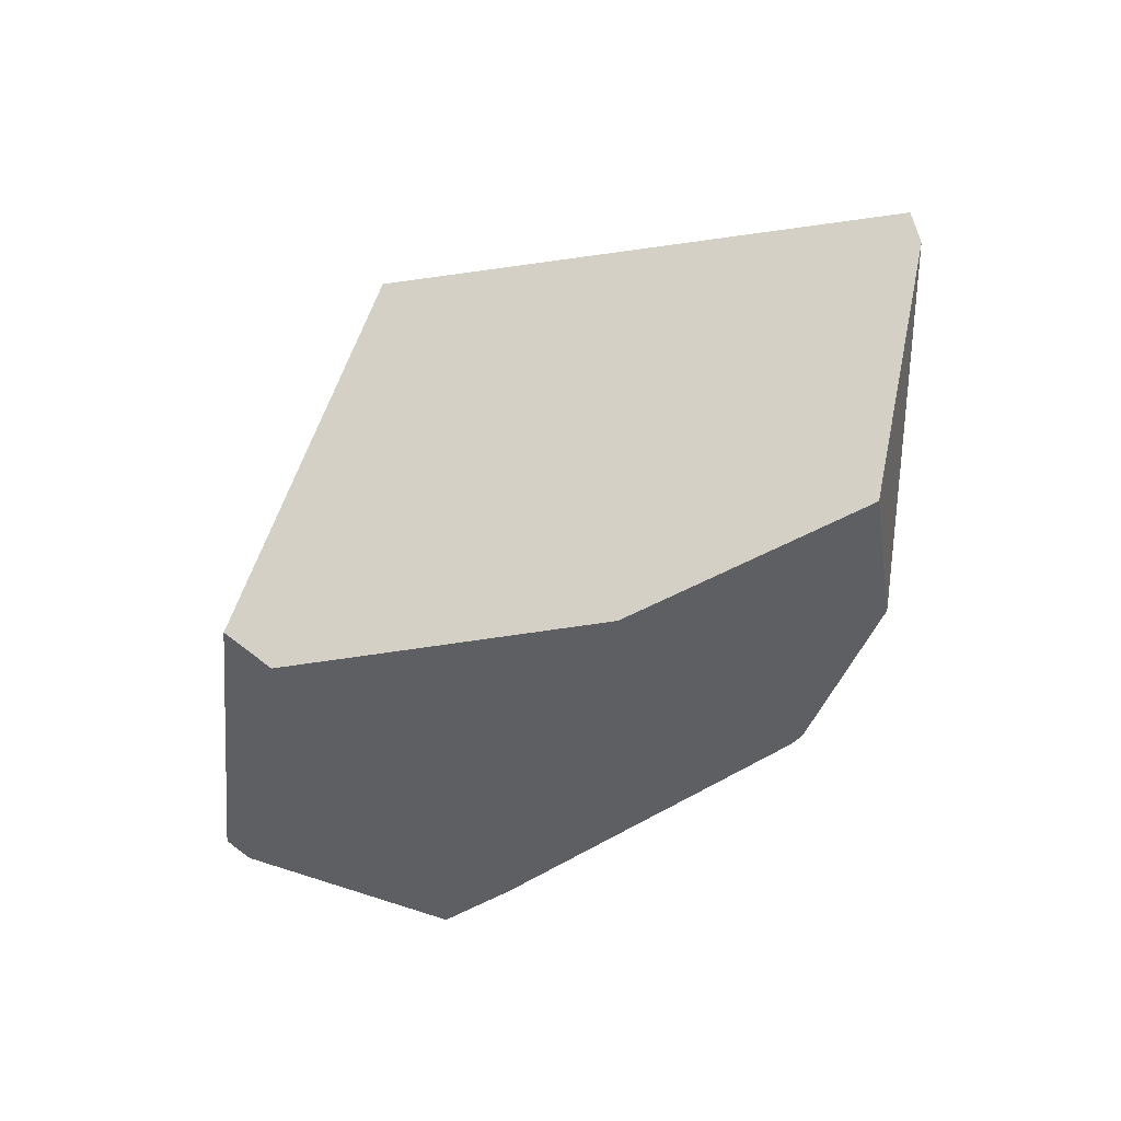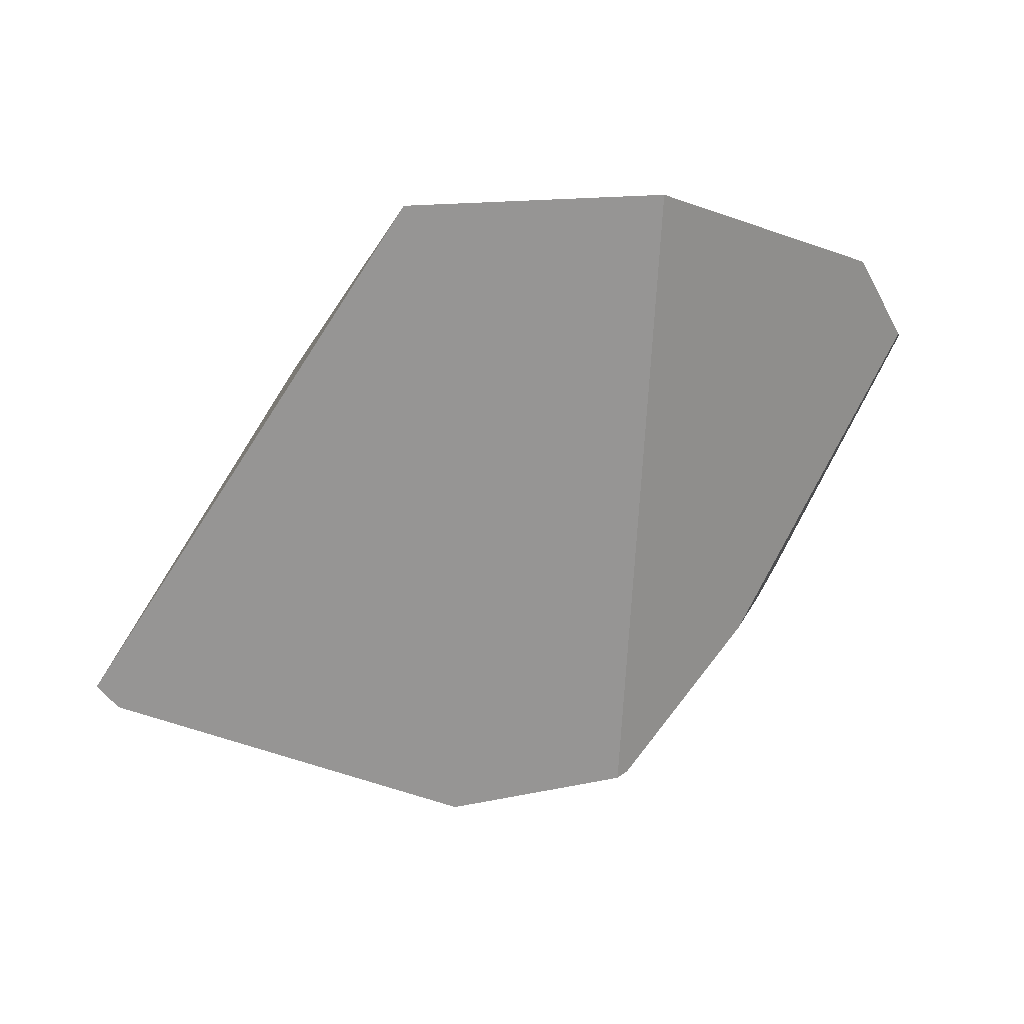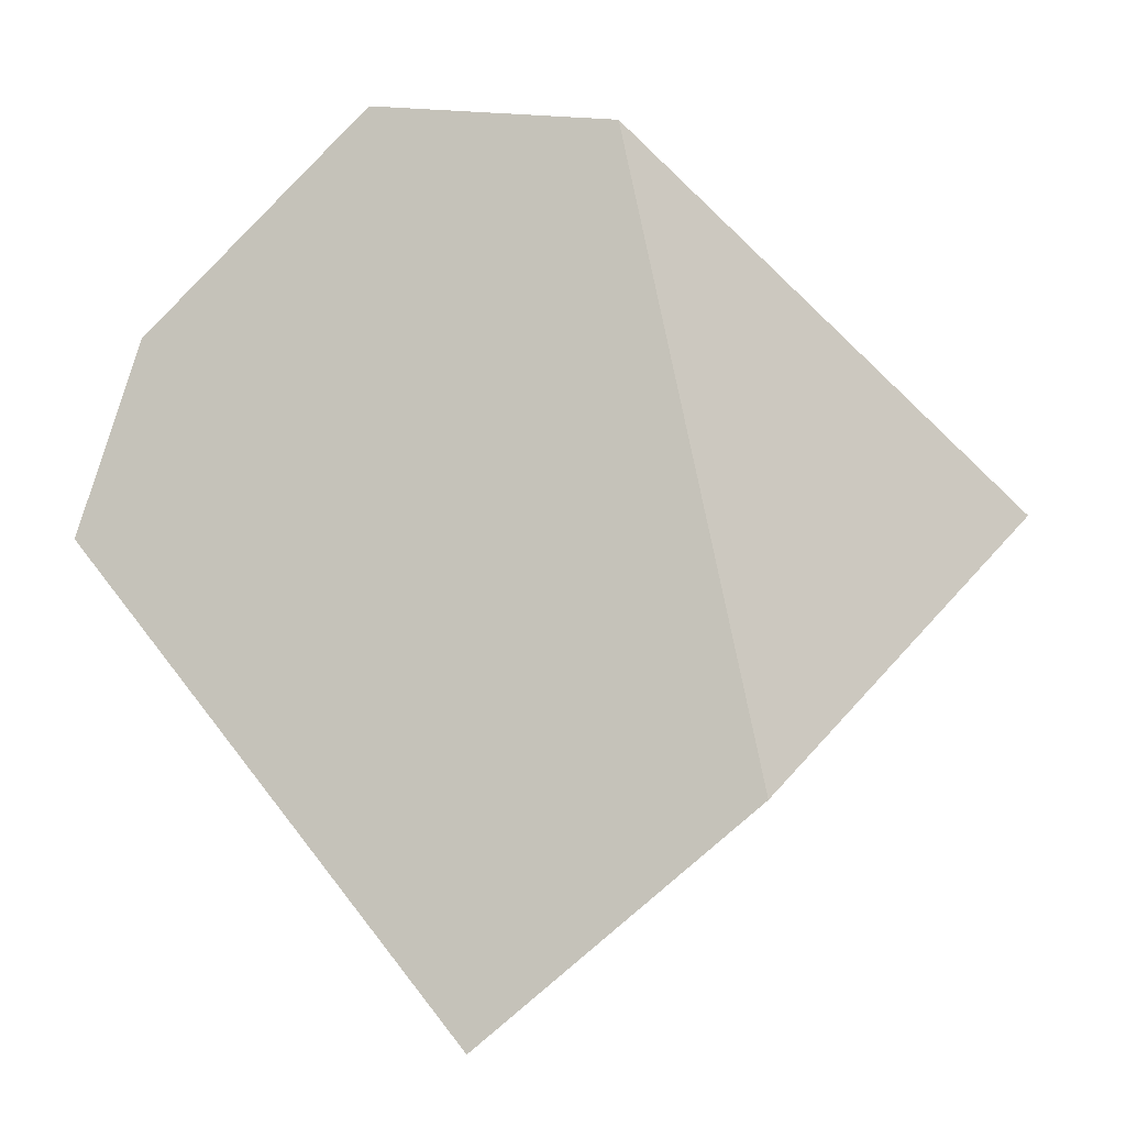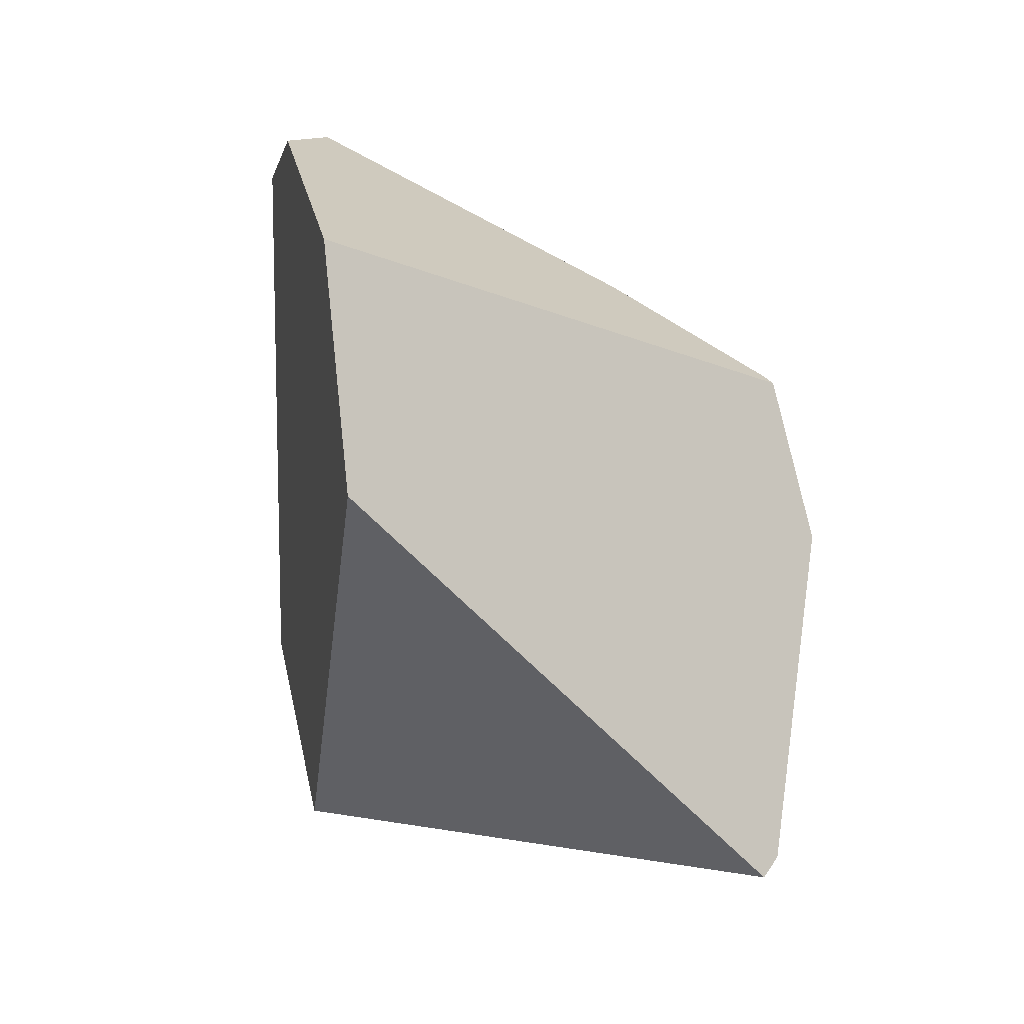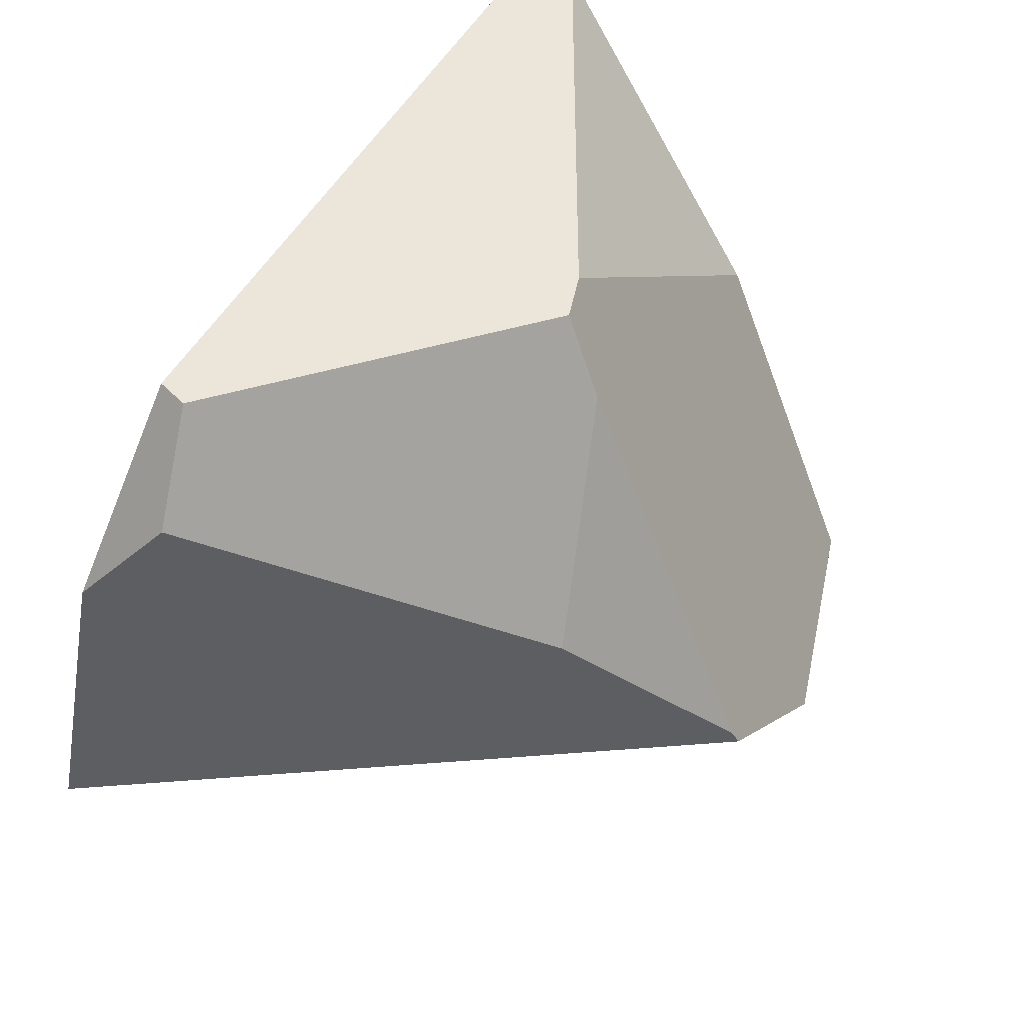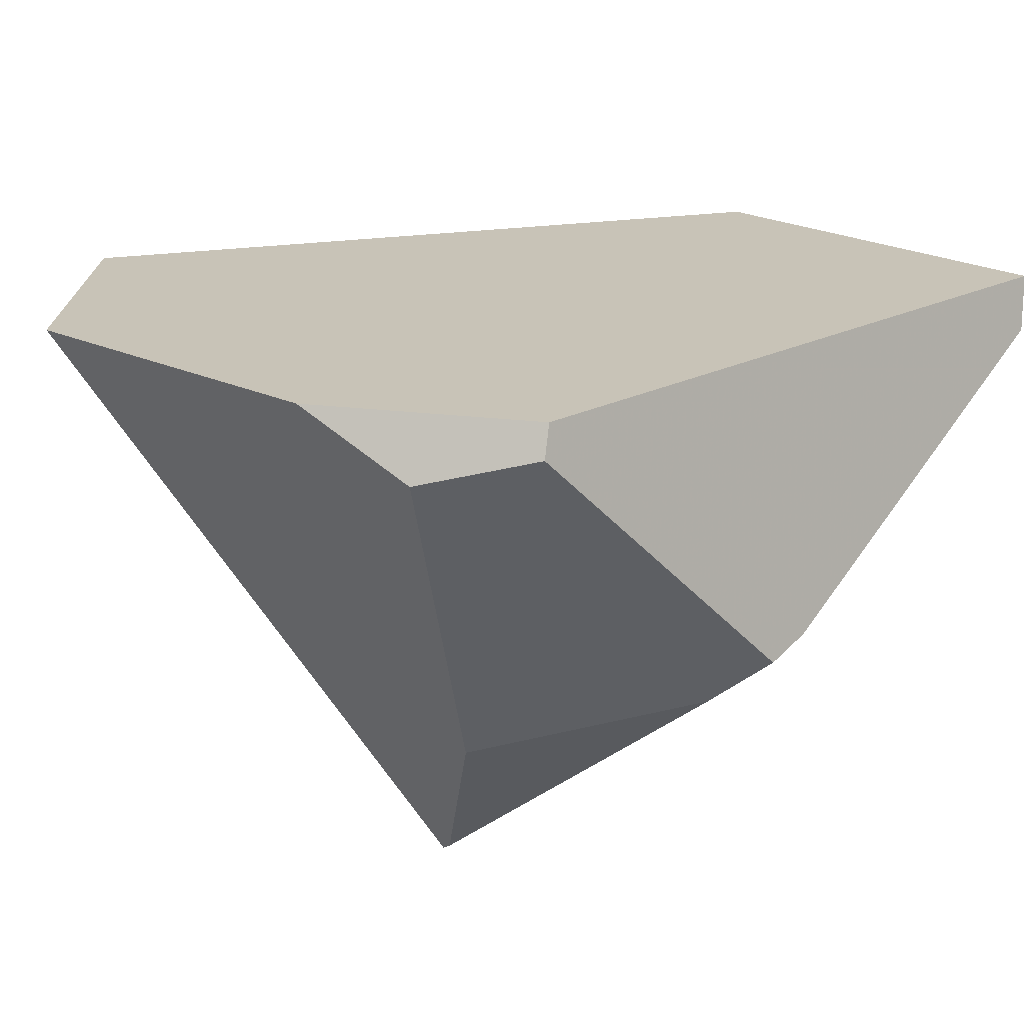
<metadata>
{"format":"obj","ext":"obj","renderer":"f3d","projection":"perspective","resolution":1024,"background":"white","views":[{"elev":-69.8,"azim":176.3,"up":"+Z"},{"elev":70.2,"azim":-74.9,"up":"+Z"},{"elev":0.9,"azim":122.1,"up":"+Z"},{"elev":71.8,"azim":-171.2,"up":"+Z"},{"elev":-79.1,"azim":144.4,"up":"+Y"},{"elev":-54.7,"azim":80.8,"up":"+Y"}]}
</metadata>
<code>
v 0.2252 -0.2687 0.02651
v 0.191 -0.2331 0.1749
v 0.1721 -0.2776 0.1019
v 0.2069 -0.2827 0.02619
v 0.1199 -0.07723 0.3425
v 0.191 -0.2331 0.1749
v 0.2252 -0.2687 0.02651
v 0.1904 0.05648 -0.3244
v 0.1085 0.2449 -0.1469
v 0.07136 0.1058 0.3237
v 0.1721 -0.2776 0.1019
v 0.191 -0.2331 0.1749
v 0.1199 -0.07723 0.3425
v -0.2304 -0.145 0.0251
v -0.2221 -0.1512 0.02186
v -0.08441 -0.2098 0.03007
v -0.004304 -0.2228 -0.1187
v -0.08441 -0.2098 0.03007
v -0.2221 -0.1512 0.02186
v 0.07136 0.1058 0.3237
v 0.1085 0.2449 -0.1469
v -0.2715 0.2767 0.04417
v 0.2069 -0.2827 0.02619
v 0.1721 -0.2776 0.1019
v -0.08441 -0.2098 0.03007
v -0.004304 -0.2228 -0.1187
v 0.04197 -0.2328 -0.1516
v 0.04197 -0.2328 -0.1516
v -0.004304 -0.2228 -0.1187
v -0.2221 -0.1512 0.02186
v -0.2304 -0.145 0.0251
v -0.2812 -0.02357 -0.003735
v -0.2505 0.09663 -0.1002
v -0.06412 0.04116 -0.2239
v 0.04849 -0.207 -0.1723
v -0.2807 0.257 0.03345
v -0.2505 0.09663 -0.1002
v -0.2812 -0.02357 -0.003735
v 0.04849 -0.207 -0.1723
v -0.06412 0.04116 -0.2239
v 0.1592 0.03474 -0.327
v 0.1592 0.03474 -0.327
v -0.06412 0.04116 -0.2239
v -0.2505 0.09663 -0.1002
v -0.2807 0.257 0.03345
v -0.2715 0.2767 0.04417
v 0.1085 0.2449 -0.1469
v 0.1904 0.05648 -0.3244
v 0.1199 -0.07723 0.3425
v 0.07136 0.1058 0.3237
v -0.2715 0.2767 0.04417
v -0.2807 0.257 0.03345
v -0.2812 -0.02357 -0.003735
v -0.2304 -0.145 0.0251
v 0.2252 -0.2687 0.02651
v 0.2069 -0.2827 0.02619
v 0.04197 -0.2328 -0.1516
v 0.04849 -0.207 -0.1723
v 0.1592 0.03474 -0.327
v 0.1904 0.05648 -0.3244
f 28 29 30 31 32 33 34 35
f 23 24 25 26 27
f 55 56 57 58 59 60
f 39 40 41
f 36 37 38
f 42 43 44 45 46 47 48
f 17 18 19
f 5 6 7 8 9 10
f 20 21 22
f 11 12 13 14 15 16
f 1 2 3 4
f 49 50 51 52 53 54

</code>
